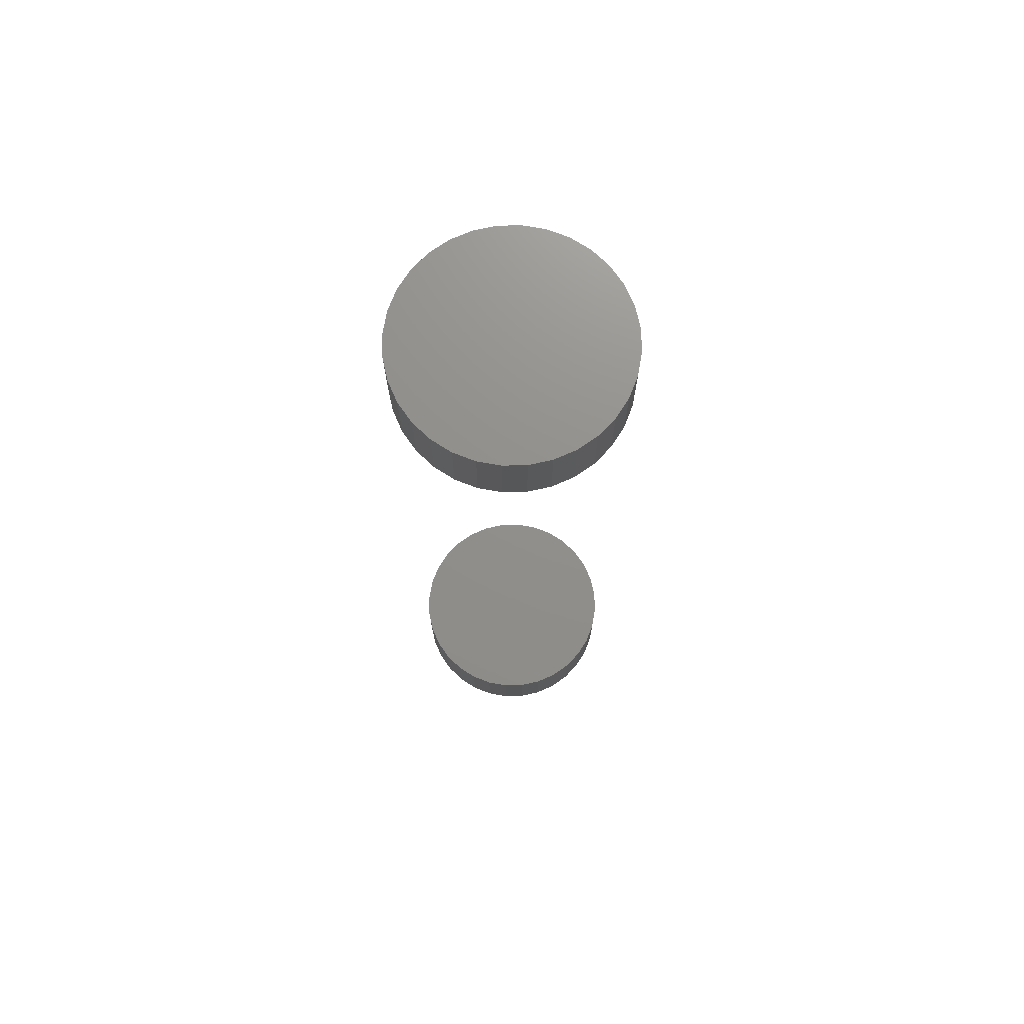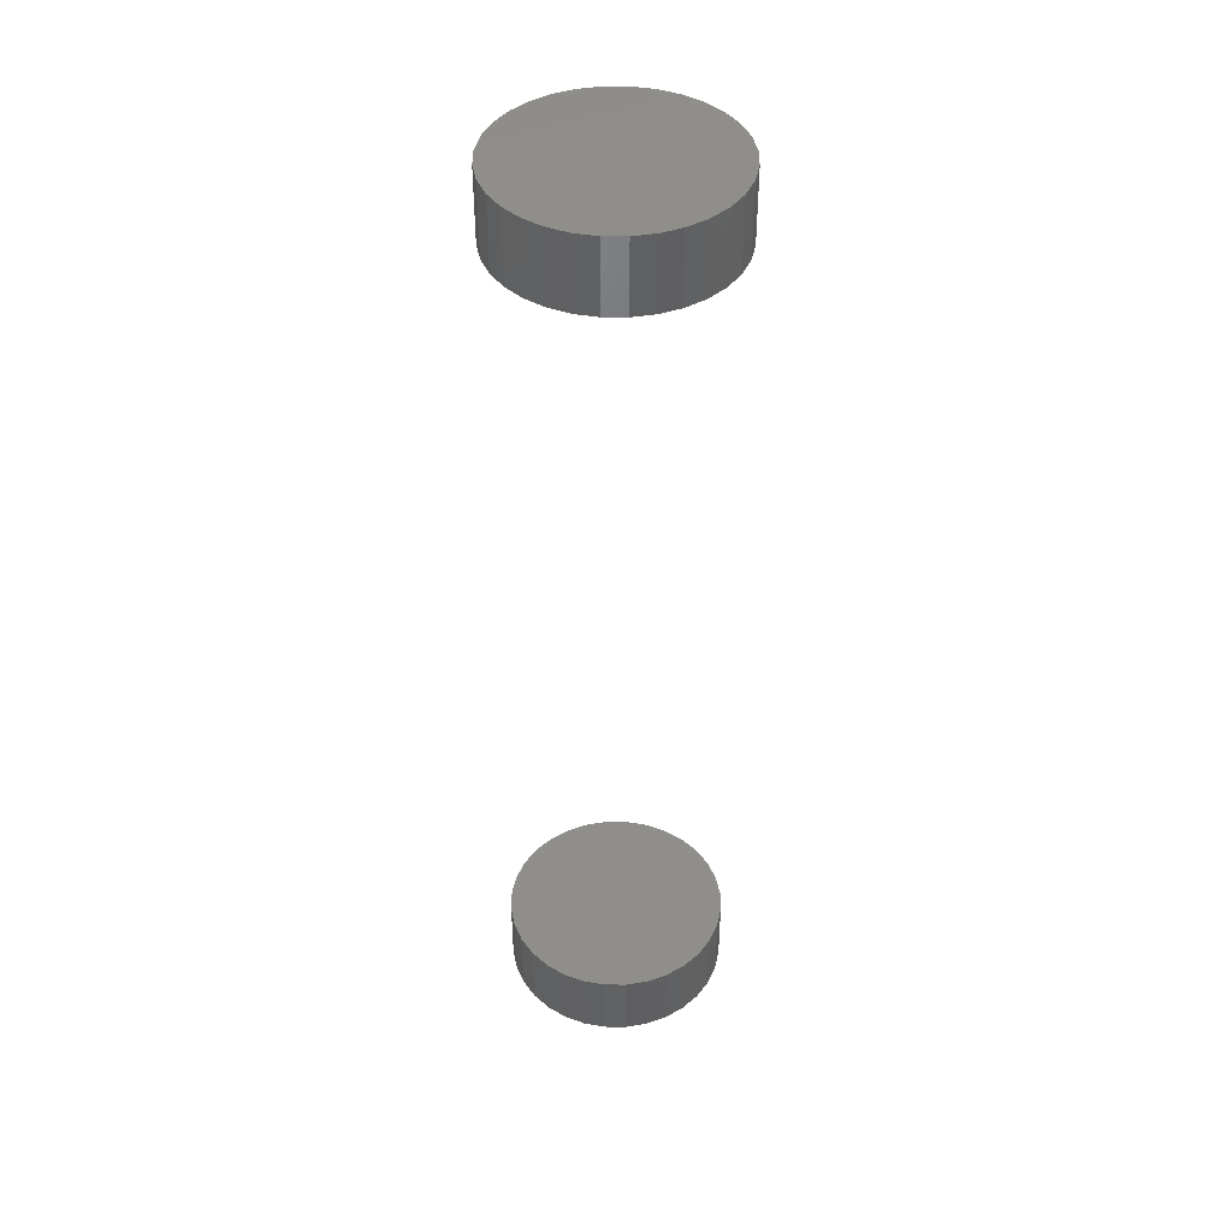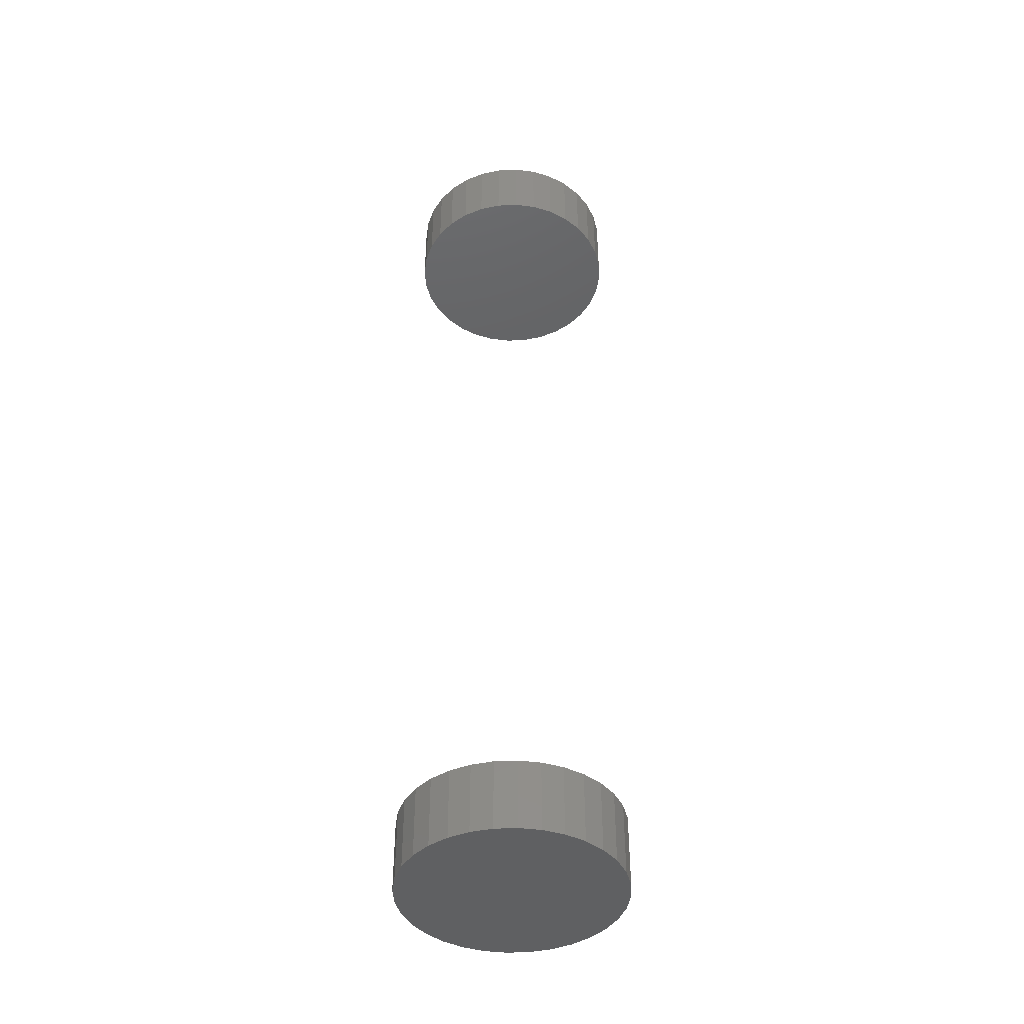
<metadata>
{"format":"stl","ext":"stl","renderer":"f3d","projection":"perspective","resolution":1024,"background":"white","views":[{"elev":72.6,"azim":139.4,"up":"+Y"},{"elev":42.9,"azim":73.5,"up":"+Y"},{"elev":-42.8,"azim":-13.9,"up":"+Y"}]}
</metadata>
<code>
# stl→obj: 128 verts, 248 faces
v 0.1835 0.7891 -6.671e-17
v 0.1835 0.6719 -2.224e-17
v 0.18 0.7891 -0.03542
v 0.18 0.6719 -0.03542
v 0.1696 0.7891 -0.06949
v 0.1696 0.6719 -0.06949
v 0.1529 0.7891 -0.1009
v 0.1529 0.6719 -0.1009
v 0.1303 0.7891 -0.1284
v 0.1303 0.6719 -0.1284
v 0.1028 0.7891 -0.151
v 0.1028 0.6719 -0.151
v 0.07138 0.7891 -0.1678
v 0.07138 0.6719 -0.1678
v 0.03732 0.7891 -0.1781
v 0.03732 0.6719 -0.1781
v 0.001891 0.7891 -0.1816
v 0.001891 0.6719 -0.1816
v -0.03353 0.7891 -0.1781
v -0.03353 0.6719 -0.1781
v -0.0676 0.7891 -0.1678
v -0.0676 0.6719 -0.1678
v -0.09899 0.7891 -0.151
v -0.09899 0.6719 -0.151
v -0.1265 0.7891 -0.1284
v -0.1265 0.6719 -0.1284
v -0.1491 0.7891 -0.1009
v -0.1491 0.6719 -0.1009
v -0.1659 0.7891 -0.06949
v -0.1659 0.6719 -0.06949
v -0.1762 0.7891 -0.03542
v -0.1762 0.6719 -0.03542
v -0.1797 0.7891 2.224e-17
v -0.1797 0.6719 2.224e-17
v 0.1835 -0.6719 -2.224e-17
v 0.1835 -0.7891 -2.224e-17
v 0.18 -0.6719 -0.03542
v 0.18 -0.7891 -0.03542
v 0.1696 -0.6719 -0.06949
v 0.1696 -0.7891 -0.06949
v 0.1529 -0.6719 -0.1009
v 0.1529 -0.7891 -0.1009
v 0.1303 -0.6719 -0.1284
v 0.1303 -0.7891 -0.1284
v 0.1028 -0.6719 -0.151
v 0.1028 -0.7891 -0.151
v 0.07138 -0.6719 -0.1678
v 0.07138 -0.7891 -0.1678
v 0.03732 -0.6719 -0.1781
v 0.03732 -0.7891 -0.1781
v 0.001891 -0.6719 -0.1816
v 0.001891 -0.7891 -0.1816
v -0.03353 -0.6719 -0.1781
v -0.03353 -0.7891 -0.1781
v -0.0676 -0.6719 -0.1678
v -0.0676 -0.7891 -0.1678
v -0.09899 -0.6719 -0.151
v -0.09899 -0.7891 -0.151
v -0.1265 -0.6719 -0.1284
v -0.1265 -0.7891 -0.1284
v -0.1491 -0.6719 -0.1009
v -0.1491 -0.7891 -0.1009
v -0.1659 -0.6719 -0.06949
v -0.1659 -0.7891 -0.06949
v -0.1762 -0.6719 -0.03542
v -0.1762 -0.7891 -0.03542
v -0.1797 -0.6719 2.224e-17
v -0.1797 -0.7891 2.224e-17
v -0.1762 0.7891 0.03542
v -0.1762 0.6719 0.03542
v -0.1659 0.7891 0.06949
v -0.1659 0.6719 0.06949
v -0.1491 0.7891 0.1009
v -0.1491 0.6719 0.1009
v -0.1265 0.7891 0.1284
v -0.1265 0.6719 0.1284
v -0.09899 0.7891 0.151
v -0.09899 0.6719 0.151
v -0.0676 0.7891 0.1678
v -0.0676 0.6719 0.1678
v -0.03353 0.7891 0.1781
v -0.03353 0.6719 0.1781
v 0.001891 0.7891 0.1816
v 0.001891 0.6719 0.1816
v 0.03732 0.7891 0.1781
v 0.03732 0.6719 0.1781
v 0.07138 0.7891 0.1678
v 0.07138 0.6719 0.1678
v 0.1028 0.7891 0.151
v 0.1028 0.6719 0.151
v 0.1303 0.7891 0.1284
v 0.1303 0.6719 0.1284
v 0.1529 0.7891 0.1009
v 0.1529 0.6719 0.1009
v 0.1696 0.7891 0.06949
v 0.1696 0.6719 0.06949
v 0.18 0.7891 0.03542
v 0.18 0.6719 0.03542
v -0.1762 -0.6719 0.03542
v -0.1762 -0.7891 0.03542
v -0.1659 -0.6719 0.06949
v -0.1659 -0.7891 0.06949
v -0.1491 -0.6719 0.1009
v -0.1491 -0.7891 0.1009
v -0.1265 -0.6719 0.1284
v -0.1265 -0.7891 0.1284
v -0.09899 -0.6719 0.151
v -0.09899 -0.7891 0.151
v -0.0676 -0.6719 0.1678
v -0.0676 -0.7891 0.1678
v -0.03353 -0.6719 0.1781
v -0.03353 -0.7891 0.1781
v 0.001891 -0.6719 0.1816
v 0.001891 -0.7891 0.1816
v 0.03732 -0.6719 0.1781
v 0.03732 -0.7891 0.1781
v 0.07138 -0.6719 0.1678
v 0.07138 -0.7891 0.1678
v 0.1028 -0.6719 0.151
v 0.1028 -0.7891 0.151
v 0.1303 -0.6719 0.1284
v 0.1303 -0.7891 0.1284
v 0.1529 -0.6719 0.1009
v 0.1529 -0.7891 0.1009
v 0.1696 -0.6719 0.06949
v 0.1696 -0.7891 0.06949
v 0.18 -0.6719 0.03542
v 0.18 -0.7891 0.03542
f 1 2 3
f 3 2 4
f 3 4 5
f 5 4 6
f 5 6 7
f 7 6 8
f 7 8 9
f 9 8 10
f 9 10 11
f 11 10 12
f 11 12 13
f 13 12 14
f 13 14 15
f 15 14 16
f 15 16 17
f 17 16 18
f 17 18 19
f 19 18 20
f 19 20 21
f 21 20 22
f 21 22 23
f 23 22 24
f 23 24 25
f 25 24 26
f 25 26 27
f 27 26 28
f 27 28 29
f 29 28 30
f 29 30 31
f 31 30 32
f 31 32 33
f 33 32 34
f 35 36 37
f 37 36 38
f 37 38 39
f 39 38 40
f 39 40 41
f 41 40 42
f 41 42 43
f 43 42 44
f 43 44 45
f 45 44 46
f 45 46 47
f 47 46 48
f 47 48 49
f 49 48 50
f 49 50 51
f 51 50 52
f 51 52 53
f 53 52 54
f 53 54 55
f 55 54 56
f 55 56 57
f 57 56 58
f 57 58 59
f 59 58 60
f 59 60 61
f 61 60 62
f 61 62 63
f 63 62 64
f 63 64 65
f 65 64 66
f 65 66 67
f 67 66 68
f 33 34 69
f 69 34 70
f 69 70 71
f 71 70 72
f 71 72 73
f 73 72 74
f 73 74 75
f 75 74 76
f 75 76 77
f 77 76 78
f 77 78 79
f 79 78 80
f 79 80 81
f 81 80 82
f 81 82 83
f 83 82 84
f 83 84 85
f 85 84 86
f 85 86 87
f 87 86 88
f 87 88 89
f 89 88 90
f 89 90 91
f 91 90 92
f 91 92 93
f 93 92 94
f 93 94 95
f 95 94 96
f 95 96 97
f 97 96 98
f 97 98 1
f 1 98 2
f 67 68 99
f 99 68 100
f 99 100 101
f 101 100 102
f 101 102 103
f 103 102 104
f 103 104 105
f 105 104 106
f 105 106 107
f 107 106 108
f 107 108 109
f 109 108 110
f 109 110 111
f 111 110 112
f 111 112 113
f 113 112 114
f 113 114 115
f 115 114 116
f 115 116 117
f 117 116 118
f 117 118 119
f 119 118 120
f 119 120 121
f 121 120 122
f 121 122 123
f 123 122 124
f 123 124 125
f 125 124 126
f 125 126 127
f 127 126 128
f 127 128 35
f 35 128 36
f 113 115 111
f 109 111 115
f 117 109 115
f 49 53 47
f 51 53 49
f 53 55 47
f 47 55 57
f 47 57 45
f 45 57 59
f 45 59 43
f 43 59 61
f 43 61 41
f 41 61 63
f 41 63 39
f 39 63 65
f 39 65 37
f 37 65 67
f 37 67 35
f 35 67 99
f 35 99 127
f 127 99 101
f 127 101 125
f 125 101 103
f 125 103 123
f 123 103 105
f 123 105 121
f 121 105 107
f 121 107 119
f 119 107 109
f 119 109 117
f 82 86 84
f 86 82 80
f 86 80 88
f 14 20 16
f 16 20 18
f 88 80 90
f 90 80 78
f 90 78 92
f 92 78 76
f 92 76 94
f 94 76 74
f 94 74 96
f 96 74 72
f 96 72 98
f 98 72 70
f 98 70 2
f 2 70 34
f 2 34 4
f 4 34 32
f 4 32 6
f 6 32 30
f 6 30 8
f 8 30 28
f 8 28 10
f 10 28 26
f 10 26 12
f 12 26 24
f 12 24 14
f 14 24 22
f 14 22 20
f 112 116 114
f 116 112 110
f 116 110 118
f 48 54 50
f 50 54 52
f 118 110 120
f 120 110 108
f 120 108 122
f 122 108 106
f 122 106 124
f 124 106 104
f 124 104 126
f 126 104 102
f 126 102 128
f 128 102 100
f 128 100 36
f 36 100 68
f 36 68 38
f 38 68 66
f 38 66 40
f 40 66 64
f 40 64 42
f 42 64 62
f 42 62 44
f 44 62 60
f 44 60 46
f 46 60 58
f 46 58 48
f 48 58 56
f 48 56 54
f 83 85 81
f 79 81 85
f 87 79 85
f 15 19 13
f 17 19 15
f 19 21 13
f 13 21 23
f 13 23 11
f 11 23 25
f 11 25 9
f 9 25 27
f 9 27 7
f 7 27 29
f 7 29 5
f 5 29 31
f 5 31 3
f 3 31 33
f 3 33 1
f 1 33 69
f 1 69 97
f 97 69 71
f 97 71 95
f 95 71 73
f 95 73 93
f 93 73 75
f 93 75 91
f 91 75 77
f 91 77 89
f 89 77 79
f 89 79 87

</code>
